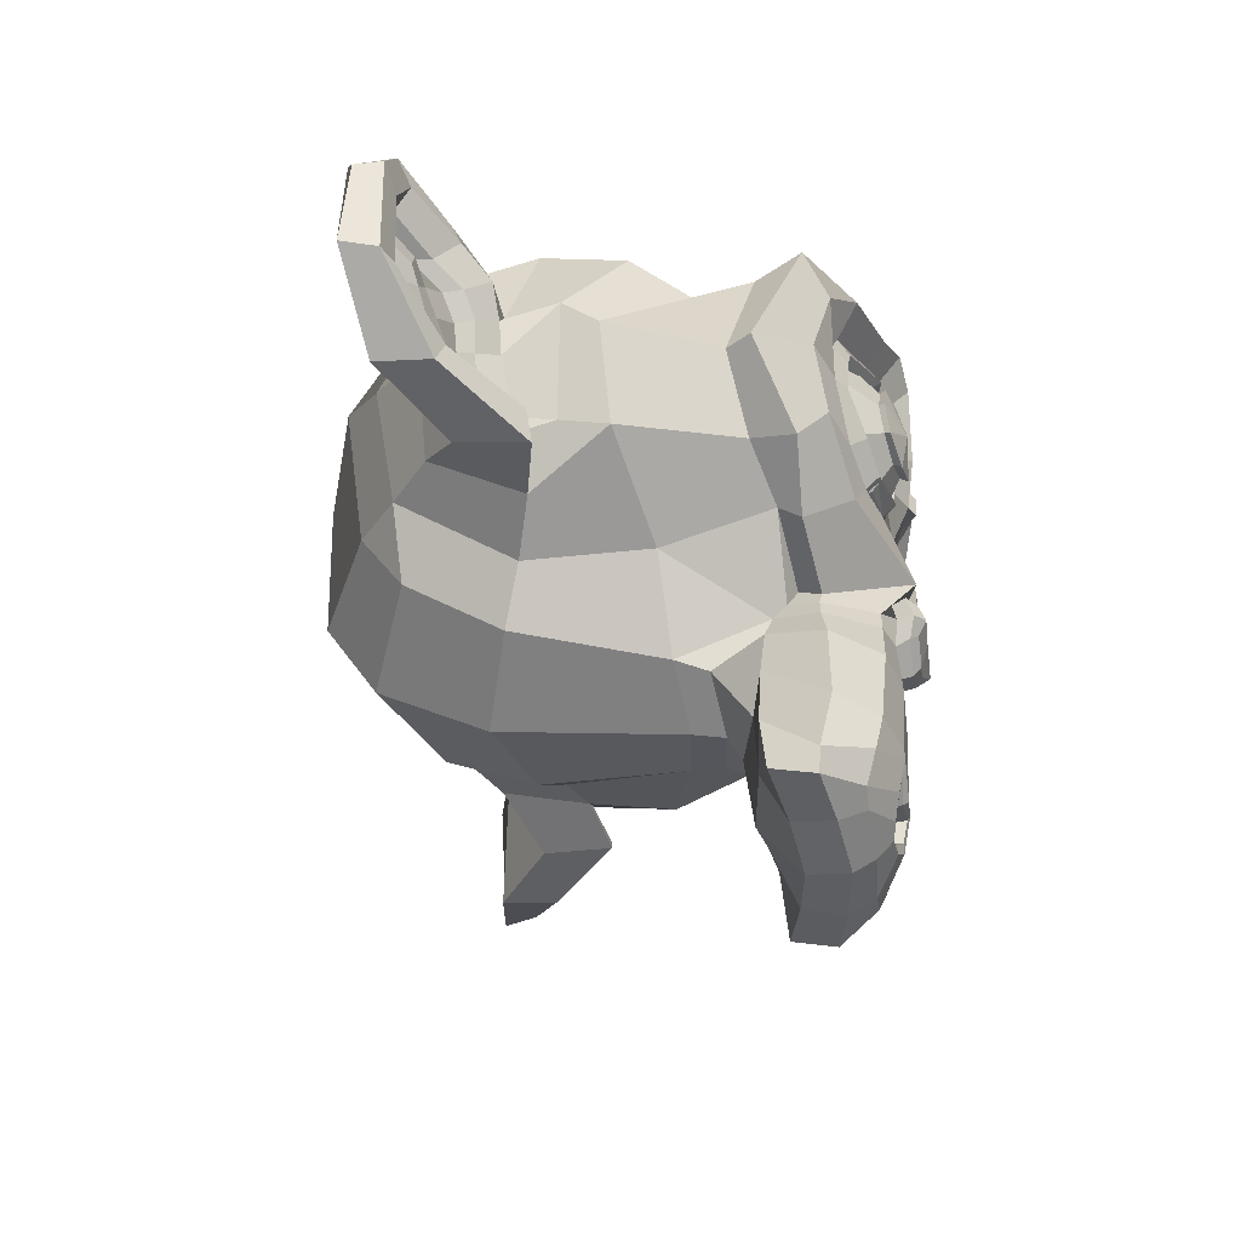
<metadata>
{"format":"obj","ext":"obj","renderer":"f3d","projection":"perspective","resolution":1024,"background":"white","views":[{"elev":-46.5,"azim":-82.6,"up":"+Y"}]}
</metadata>
<code>
o Suzanne
v 0.4688 0.2422 -1.306
v 0.4375 0.1641 -1.299
v 0.5 0.09375 -1.377
v 0.5625 0.2422 -1.392
v -0.5 0.09375 -1.377
v -0.4375 0.1641 -1.299
v -0.4688 0.2422 -1.306
v -0.5625 0.2422 -1.392
v 0.5469 0.05469 -1.486
v 0.625 0.2422 -1.502
v -0.5469 0.05469 -1.486
v -0.625 0.2422 -1.502
v 0.3516 0.03125 -1.345
v 0.3516 -0.02344 -1.447
v -0.3516 -0.02344 -1.447
v -0.3516 0.03125 -1.345
v 0.3516 0.1328 -1.283
v -0.3516 0.1328 -1.283
v 0.2734 0.1641 -1.267
v 0.2031 0.09375 -1.322
v -0.2031 0.09375 -1.322
v -0.2734 0.1641 -1.267
v 0.1562 0.05469 -1.416
v -0.1562 0.05469 -1.416
v 0.1406 0.2422 -1.322
v 0.07812 0.2422 -1.408
v -0.07812 0.2422 -1.408
v -0.1406 0.2422 -1.322
v 0.2422 0.2422 -1.267
v -0.2422 0.2422 -1.267
v 0.2734 0.3281 -1.267
v 0.2031 0.3906 -1.322
v -0.2031 0.3906 -1.322
v -0.2734 0.3281 -1.267
v 0.1562 0.4375 -1.416
v -0.1562 0.4375 -1.416
v 0.3516 0.4531 -1.345
v 0.3516 0.5156 -1.447
v -0.3516 0.5156 -1.447
v -0.3516 0.4531 -1.345
v 0.3516 0.3594 -1.283
v -0.3516 0.3594 -1.283
v 0.4375 0.3281 -1.299
v 0.5 0.3906 -1.377
v -0.5 0.3906 -1.377
v -0.4375 0.3281 -1.299
v 0.5469 0.4375 -1.486
v -0.5469 0.4375 -1.486
v 0.4453 0.3359 -1.283
v 0.4766 0.2422 -1.291
v -0.4453 0.3359 -1.283
v -0.4766 0.2422 -1.291
v 0.3516 0.375 -1.259
v -0.3516 0.375 -1.259
v 0.2656 0.3359 -1.244
v -0.2656 0.3359 -1.244
v 0.2266 0.2422 -1.244
v -0.2266 0.2422 -1.244
v 0.2656 0.1562 -1.244
v -0.2656 0.1562 -1.244
v 0.3516 0.1172 -1.259
v -0.3516 0.1172 -1.259
v 0.4453 0.1562 -1.283
v -0.4453 0.1562 -1.283
v 0.3516 0.2422 -1.236
v -0.3516 0.2422 -1.236
v 0.1797 -0.9688 -1.509
v 0.1641 -0.9297 -1.431
v 0 -0.9453 -1.424
v 0 -0.9844 -1.486
v -0.1641 -0.9297 -1.431
v -0.1797 -0.9688 -1.509
v 0.3281 -0.9453 -1.541
v 0.2344 -0.9141 -1.431
v -0.2344 -0.9141 -1.431
v -0.3281 -0.9453 -1.541
v 0.3672 -0.8906 -1.533
v 0.2656 -0.8203 -1.4
v -0.2656 -0.8203 -1.4
v -0.3672 -0.8906 -1.533
v 0.3516 -0.6953 -1.494
v 0.25 -0.7031 -1.377
v -0.25 -0.7031 -1.377
v -0.3516 -0.6953 -1.494
v 0.3125 -0.4375 -1.494
v 0.2109 -0.4453 -1.353
v -0.2109 -0.4453 -1.353
v -0.3125 -0.4375 -1.494
v 0.2031 -0.1875 -1.502
v 0.4375 -0.1406 -1.533
v 0.3984 -0.04688 -1.392
v 0.125 -0.1016 -1.252
v -0.3984 -0.04688 -1.392
v -0.4375 -0.1406 -1.533
v -0.2031 -0.1875 -1.502
v -0.125 -0.1016 -1.252
v 0.6328 -0.03906 -1.525
v 0.6172 0.05469 -1.439
v -0.6172 0.05469 -1.439
v -0.6328 -0.03906 -1.525
v 0.8281 0.1484 -1.619
v 0.7266 0.2031 -1.463
v -0.7266 0.2031 -1.463
v -0.8281 0.1484 -1.619
v 0.8594 0.4297 -1.47
v 0.7422 0.375 -1.408
v -0.7422 0.375 -1.408
v -0.8594 0.4297 -1.47
v 0.7109 0.4844 -1.439
v 0.6875 0.4141 -1.338
v -0.6875 0.4141 -1.338
v -0.7109 0.4844 -1.439
v 0.4922 0.6016 -1.377
v 0.4375 0.5469 -1.267
v -0.4375 0.5469 -1.267
v -0.4922 0.6016 -1.377
v 0.3203 0.7578 -1.33
v 0.3125 0.6406 -1.228
v -0.3125 0.6406 -1.228
v -0.3203 0.7578 -1.33
v 0.1562 0.7188 -1.306
v 0.2031 0.6172 -1.213
v -0.2031 0.6172 -1.213
v -0.1562 0.7188 -1.306
v 0.0625 0.4922 -1.314
v 0.1016 0.4297 -1.22
v -0.1016 0.4297 -1.22
v -0.0625 0.4922 -1.314
v 0 0.4297 -1.322
v 0 0.3516 -1.244
v 0.1641 0.4141 -1.291
v 0.25 0.4688 -1.306
v -0.25 0.4688 -1.306
v -0.1641 0.4141 -1.291
v 0.3281 0.4766 -1.322
v -0.3281 0.4766 -1.322
v 0.4297 0.4375 -1.345
v -0.4297 0.4375 -1.345
v 0.6016 0.375 -1.4
v -0.6016 0.375 -1.4
v 0.6406 0.2969 -1.416
v -0.6406 0.2969 -1.416
v 0.625 0.1875 -1.416
v -0.625 0.1875 -1.416
v 0.4922 0.0625 -1.392
v -0.4922 0.0625 -1.392
v 0.375 0.01562 -1.361
v -0.375 0.01562 -1.361
v 0.2031 0.09375 -1.322
v -0.2031 0.09375 -1.322
v 0.1641 0.1406 -1.314
v 0 0.04688 -1.338
v -0.1641 0.1406 -1.314
v 0.125 0.3047 -1.299
v -0.125 0.3047 -1.299
v 0 0.2109 -1.299
v 0.1328 0.2109 -1.306
v -0.1328 0.2109 -1.306
v 0.0625 -0.8828 -1.369
v 0 -0.8906 -1.377
v -0.0625 -0.8828 -1.369
v 0.1172 -0.8359 -1.353
v -0.1172 -0.8359 -1.353
v 0.1094 -0.7188 -1.33
v -0.1094 -0.7188 -1.33
v 0.07812 -0.4453 -1.314
v 0.1172 -0.6875 -1.33
v -0.1172 -0.6875 -1.33
v -0.07812 -0.4453 -1.314
v 0.08594 -0.2891 -1.322
v 0 -0.3281 -1.322
v 0 -0.4453 -1.314
v -0.08594 -0.2891 -1.322
v 0 -0.6797 -1.33
v 0 -0.7656 -1.33
v 0.125 -0.2266 -1.314
v 0.1328 -0.2266 -1.267
v 0.09375 -0.2734 -1.283
v -0.09375 -0.2734 -1.283
v -0.1328 -0.2266 -1.267
v -0.125 -0.2266 -1.314
v 0.1016 -0.1484 -1.322
v 0.1094 -0.1328 -1.283
v -0.1094 -0.1328 -1.283
v -0.1016 -0.1484 -1.322
v 0 -0.1406 -1.322
v 0.03906 -0.125 -1.283
v -0.03906 -0.125 -1.283
v 0 -0.1953 -1.314
v 0 -0.1875 -1.267
v 0 -0.3203 -1.283
v 0.07812 -0.25 -1.259
v 0 -0.2891 -1.259
v -0.07812 -0.25 -1.259
v 0 -0.2031 -1.236
v 0.04688 -0.1484 -1.252
v -0.04688 -0.1484 -1.252
v 0.09375 -0.1562 -1.252
v -0.09375 -0.1562 -1.252
v 0.1094 -0.2266 -1.236
v -0.1094 -0.2266 -1.236
v 0.1641 -0.2422 -1.353
v -0.1641 -0.2422 -1.353
v 0.1797 -0.3125 -1.353
v -0.1797 -0.3125 -1.353
v 0.2578 -0.3125 -1.509
v -0.2578 -0.3125 -1.509
v 0.2344 -0.25 -1.509
v -0.2344 -0.25 -1.509
v 0 -0.7734 -1.345
v 0.09375 -0.7422 -1.338
v -0.09375 -0.7422 -1.338
v 0.09375 -0.8203 -1.353
v -0.09375 -0.8203 -1.353
v 0.04688 -0.8672 -1.377
v -0.04688 -0.8672 -1.377
v 0 -0.875 -1.377
v 0.04688 -0.8516 -1.431
v 0 -0.8594 -1.431
v -0.04688 -0.8516 -1.431
v 0.09375 -0.8125 -1.424
v -0.09375 -0.8125 -1.424
v 0.09375 -0.75 -1.4
v -0.09375 -0.75 -1.4
v 0 -0.7812 -1.408
v 0.1875 0.1562 -1.291
v 0.1719 0.2188 -1.283
v -0.1875 0.1562 -1.291
v -0.1719 0.2188 -1.283
v 0.1797 0.2969 -1.283
v -0.1797 0.2969 -1.283
v 0.2109 0.375 -1.283
v -0.2109 0.375 -1.283
v 0.2266 0.1094 -1.283
v -0.2266 0.1094 -1.283
v 0.375 0.0625 -1.322
v -0.375 0.0625 -1.322
v 0.4766 0.1016 -1.345
v -0.4766 0.1016 -1.345
v 0.5781 0.1953 -1.384
v -0.5781 0.1953 -1.384
v 0.5859 0.2891 -1.377
v -0.5859 0.2891 -1.377
v 0.5625 0.3516 -1.369
v -0.5625 0.3516 -1.369
v 0.4219 0.3984 -1.291
v -0.4219 0.3984 -1.291
v 0.3359 0.4297 -1.306
v -0.3359 0.4297 -1.306
v 0.2734 0.4219 -1.291
v -0.2734 0.4219 -1.291
v 0.2344 0.3594 -1.306
v 0.2812 0.3984 -1.299
v -0.2344 0.3594 -1.306
v -0.2812 0.3984 -1.299
v 0.3359 0.4062 -1.314
v -0.3359 0.4062 -1.314
v 0.4141 0.3906 -1.314
v -0.4141 0.3906 -1.314
v 0.5312 0.3359 -1.384
v -0.5312 0.3359 -1.384
v 0.5547 0.2812 -1.392
v -0.5547 0.2812 -1.392
v 0.5469 0.2109 -1.392
v -0.5469 0.2109 -1.392
v 0.4609 0.1172 -1.361
v -0.4609 0.1172 -1.361
v 0.375 0.08594 -1.338
v -0.375 0.08594 -1.338
v 0.2422 0.125 -1.306
v -0.2422 0.125 -1.306
v 0.2031 0.1719 -1.314
v -0.2031 0.1719 -1.314
v 0.1953 0.2969 -1.306
v -0.1953 0.2969 -1.306
v 0.1953 0.2266 -1.314
v -0.1953 0.2266 -1.314
v 0.1094 0.4609 -1.455
v 0 0.4062 -1.463
v -0.1094 0.4609 -1.455
v 0.1953 0.6641 -1.447
v -0.1953 0.6641 -1.447
v 0.3359 0.6875 -1.47
v -0.3359 0.6875 -1.47
v 0.4844 0.5547 -1.509
v -0.4844 0.5547 -1.509
v 0.6797 0.4531 -1.572
v -0.6797 0.4531 -1.572
v 0.7969 0.4062 -1.603
v -0.7969 0.4062 -1.603
v 0.7734 0.1641 -1.689
v -0.7734 0.1641 -1.689
v 0.6016 -0 -1.65
v -0.6016 -0 -1.65
v 0.4375 -0.09375 -1.595
v -0.4375 -0.09375 -1.595
v 0 -0.5703 -1.744
v 0 -0.4844 -1.783
v 0.1797 -0.4141 -1.806
v 0.125 -0.5391 -1.705
v -0.1797 -0.4141 -1.806
v -0.125 -0.5391 -1.705
v 0 -0.8047 -1.72
v 0.1406 -0.7578 -1.697
v -0.1406 -0.7578 -1.697
v 0 -0.9766 -1.603
v 0.1641 -0.9453 -1.627
v -0.1641 -0.9453 -1.627
v 0.3281 -0.9141 -1.666
v -0.3281 -0.9141 -1.666
v 0.2891 -0.7109 -1.681
v -0.2891 -0.7109 -1.681
v 0.25 -0.5 -1.674
v -0.25 -0.5 -1.674
v 0.2344 -0.3516 -1.658
v -0.2344 -0.3516 -1.658
v 0.2188 -0.2812 -1.634
v 0.2109 -0.2266 -1.595
v -0.2109 -0.2266 -1.595
v -0.2188 -0.2812 -1.634
v 0.2031 -0.1719 -1.564
v -0.2031 -0.1719 -1.564
v 0 0.07031 -2.892
v 0.3359 0.05469 -2.728
v 0.3438 -0.1484 -2.603
v 0 -0.1953 -2.736
v -0.3438 -0.1484 -2.603
v -0.3359 0.05469 -2.728
v 0.2969 -0.3125 -2.33
v 0 -0.3828 -2.416
v -0.2969 -0.3125 -2.33
v 0.2109 -0.3906 -1.9
v 0 -0.4609 -1.877
v -0.2109 -0.3906 -1.9
v 0.7344 -0.04688 -1.994
v 0.8516 0.2344 -2.009
v -0.7344 -0.04688 -1.994
v -0.8516 0.2344 -2.009
v 0 0.5625 -2.916
v 0.4609 0.4375 -2.767
v -0.4609 0.4375 -2.767
v 0 0.8984 -1.775
v 0.4531 0.8516 -1.83
v 0.4531 0.9297 -2.134
v 0 0.9844 -2.142
v -0.4531 0.9297 -2.134
v -0.4531 0.8516 -1.83
v 0.4531 0.8672 -2.447
v 0 0.8984 -2.611
v -0.4531 0.8672 -2.447
v 0.7266 0.4062 -1.728
v 0.6328 0.4531 -1.783
v -0.7266 0.4062 -1.728
v -0.6328 0.4531 -1.783
v 0.7969 0.5625 -1.939
v 0.6406 0.7031 -2.009
v -0.7969 0.5625 -1.939
v -0.6406 0.7031 -2.009
v 0.7969 0.6172 -2.181
v 0.6406 0.75 -2.259
v -0.7969 0.6172 -2.181
v -0.6406 0.75 -2.259
v 0.7969 0.5391 -2.424
v 0.6406 0.6797 -2.509
v -0.7969 0.5391 -2.424
v -0.6406 0.6797 -2.509
v 0.7734 0.2656 -2.502
v 0.6172 0.3281 -2.65
v -0.6172 0.3281 -2.65
v -0.7734 0.2656 -2.502
v 0.4609 0.5234 -1.634
v -0.4609 0.5234 -1.634
v 0 0.5703 -1.494
v 0.8594 0.3203 -2.111
v -0.8594 0.3203 -2.111
v 0.8203 0.3281 -2.267
v -0.8203 0.3281 -2.267
v 0.4297 -0.1953 -2.275
v 0.4062 -0.1719 -1.916
v -0.4297 -0.1953 -2.275
v -0.4062 -0.1719 -1.916
v 0.5938 -0.125 -2.228
v -0.5938 -0.125 -2.228
v 0.6406 -0.007812 -2.494
v 0.4844 0.02344 -2.611
v -0.4844 0.02344 -2.611
v -0.6406 -0.007812 -2.494
v 1.023 0.4766 -2.377
v 0.8906 0.4062 -2.299
v 0.9219 0.3594 -2.283
v 1.016 0.4141 -2.353
v -0.9219 0.3594 -2.283
v -0.8906 0.4062 -2.299
v -1.023 0.4766 -2.377
v -1.016 0.4141 -2.353
v 1.188 0.4375 -2.455
v 1.234 0.5078 -2.486
v -1.188 0.4375 -2.455
v -1.234 0.5078 -2.486
v 1.266 0.2891 -2.47
v 1.352 0.3203 -2.486
v -1.266 0.2891 -2.47
v -1.352 0.3203 -2.486
v 1.211 0.07812 -2.47
v 1.281 0.05469 -2.494
v -1.211 0.07812 -2.47
v -1.281 0.05469 -2.494
v 1.031 -0.03906 -2.369
v 1.039 -0.1016 -2.392
v -1.031 -0.03906 -2.369
v -1.039 -0.1016 -2.392
v 0.8281 -0.07031 -2.197
v 0.7734 -0.1406 -2.189
v -0.8281 -0.07031 -2.197
v -0.7734 -0.1406 -2.189
v 1.039 0 -2.431
v 0.8828 -0.02344 -2.275
v -0.8828 -0.02344 -2.275
v -1.039 0 -2.431
v 1.188 0.09375 -2.509
v -1.188 0.09375 -2.509
v 1.234 0.25 -2.509
v -1.234 0.25 -2.509
v 1.172 0.3594 -2.502
v -1.172 0.3594 -2.502
v 1.023 0.3438 -2.424
v -1.023 0.3438 -2.424
v 0.9453 0.3047 -2.353
v -0.9453 0.3047 -2.353
v 0.7188 -0.02344 -2.236
v 0.7266 0 -2.134
v -0.7188 -0.02344 -2.236
v -0.7266 0 -2.134
v 0.8438 0.2891 -2.275
v -0.8438 0.2891 -2.275
v 0.8125 -0.01562 -2.338
v -0.8125 -0.01562 -2.338
v 0.8438 0.01562 -2.338
v 0.7188 0.03906 -2.252
v -0.7188 0.03906 -2.252
v -0.8438 0.01562 -2.338
v 0.7578 0.09375 -2.338
v 0.8203 0.08594 -2.338
v -0.7578 0.09375 -2.338
v -0.8203 0.08594 -2.338
v 0.8359 0.1719 -2.338
v 0.7969 0.2031 -2.275
v -0.7969 0.2031 -2.275
v -0.8359 0.1719 -2.338
v 0.8906 0.2422 -2.33
v -0.8906 0.2422 -2.33
v 0.8906 0.2344 -2.384
v 0.9531 0.2891 -2.408
v -0.8906 0.2344 -2.384
v -0.9531 0.2891 -2.408
v 0.8438 0.1719 -2.384
v -0.8438 0.1719 -2.384
v 0.7656 0.09375 -2.384
v -0.7656 0.09375 -2.384
v 0.8281 0.07812 -2.384
v -0.8281 0.07812 -2.384
v 0.8516 0.01562 -2.384
v -0.8516 0.01562 -2.384
v 0.8125 -0.01562 -2.384
v -0.8125 -0.01562 -2.384
v 0.8828 -0.01562 -2.33
v -0.8828 -0.01562 -2.33
v 1.039 0.3281 -2.478
v -1.039 0.3281 -2.478
v 1.188 0.3438 -2.549
v -1.188 0.3438 -2.549
v 1.258 0.2422 -2.556
v -1.258 0.2422 -2.556
v 1.211 0.08594 -2.549
v -1.211 0.08594 -2.549
v 1.047 0 -2.486
v -1.047 0 -2.486
v 0.9375 0.0625 -2.4
v 0.8906 0.1094 -2.392
v -0.9375 0.0625 -2.4
v -0.8906 0.1094 -2.392
v 1 0.125 -2.431
v 0.9609 0.1719 -2.416
v -1 0.125 -2.431
v -0.9609 0.1719 -2.416
v 1.055 0.1875 -2.447
v 1.016 0.2344 -2.439
v -1.055 0.1875 -2.447
v -1.016 0.2344 -2.439
v 1.109 0.2109 -2.455
v 1.086 0.2734 -2.455
v -1.109 0.2109 -2.455
v -1.086 0.2734 -2.455
v 0.7891 -0.125 -2.392
v 1.039 -0.08594 -2.556
v -0.7891 -0.125 -2.392
v -1.039 -0.08594 -2.556
v 1.312 0.05469 -2.595
v -1.312 0.05469 -2.595
v 1.367 0.2969 -2.564
v -1.367 0.2969 -2.564
v 1.25 0.4688 -2.611
v -1.25 0.4688 -2.611
v 1.023 0.4375 -2.549
v -1.023 0.4375 -2.549
v 0.8594 0.3828 -2.447
v -0.8594 0.3828 -2.447
f 1 2 3 4
f 5 6 7 8
f 4 3 9 10
f 11 5 8 12
f 3 13 14 9
f 15 16 5 11
f 2 17 13 3
f 16 18 6 5
f 17 19 20 13
f 21 22 18 16
f 13 20 23 14
f 24 21 16 15
f 20 25 26 23
f 27 28 21 24
f 19 29 25 20
f 28 30 22 21
f 29 31 32 25
f 33 34 30 28
f 25 32 35 26
f 36 33 28 27
f 32 37 38 35
f 39 40 33 36
f 31 41 37 32
f 40 42 34 33
f 41 43 44 37
f 45 46 42 40
f 37 44 47 38
f 48 45 40 39
f 44 4 10 47
f 12 8 45 48
f 43 1 4 44
f 8 7 46 45
f 1 43 49 50
f 51 46 7 52
f 43 41 53 49
f 54 42 46 51
f 41 31 55 53
f 56 34 42 54
f 31 29 57 55
f 58 30 34 56
f 29 19 59 57
f 60 22 30 58
f 19 17 61 59
f 62 18 22 60
f 17 2 63 61
f 64 6 18 62
f 2 1 50 63
f 52 7 6 64
f 65 63 50
f 52 64 66
f 61 63 65
f 66 64 62
f 65 59 61
f 62 60 66
f 65 57 59
f 60 58 66
f 65 55 57
f 58 56 66
f 65 53 55
f 56 54 66
f 65 49 53
f 54 51 66
f 65 50 49
f 51 52 66
f 67 68 69 70
f 69 71 72 70
f 73 74 68 67
f 71 75 76 72
f 77 78 74 73
f 75 79 80 76
f 81 82 78 77
f 79 83 84 80
f 85 86 82 81
f 83 87 88 84
f 89 90 91 92
f 93 94 95 96
f 90 97 98 91
f 99 100 94 93
f 97 101 102 98
f 103 104 100 99
f 101 105 106 102
f 107 108 104 103
f 105 109 110 106
f 111 112 108 107
f 109 113 114 110
f 115 116 112 111
f 113 117 118 114
f 119 120 116 115
f 117 121 122 118
f 123 124 120 119
f 121 125 126 122
f 127 128 124 123
f 125 129 130 126
f 130 129 128 127
f 131 132 122 126
f 123 133 134 127
f 132 135 118 122
f 119 136 133 123
f 137 114 118 135
f 119 115 138 136
f 139 110 114 137
f 115 111 140 138
f 141 106 110 139
f 111 107 142 140
f 143 102 106 141
f 107 103 144 142
f 145 98 102 143
f 103 99 146 144
f 147 91 98 145
f 99 93 148 146
f 149 92 91 147
f 93 96 150 148
f 149 151 152 92
f 152 153 150 96
f 131 126 130 154
f 130 127 134 155
f 154 130 156 157
f 156 130 155 158
f 152 151 157 156
f 158 153 152 156
f 159 160 69 68
f 69 160 161 71
f 162 159 68 74
f 71 161 163 75
f 164 162 74 78
f 75 163 165 79
f 86 166 167 82
f 168 169 87 83
f 164 78 82 167
f 83 79 165 168
f 170 171 172 166
f 172 171 173 169
f 167 166 172 174
f 172 169 168 174
f 175 164 167 174
f 168 165 175 174
f 176 177 178 170
f 179 180 181 173
f 182 183 177 176
f 180 184 185 181
f 186 187 183 182
f 184 188 186 185
f 189 190 187 186
f 188 190 189 186
f 171 170 178 191
f 179 173 171 191
f 191 178 192 193
f 194 179 191 193
f 190 195 196 187
f 197 195 190 188
f 187 196 198 183
f 199 197 188 184
f 183 198 200 177
f 201 199 184 180
f 177 200 192 178
f 194 201 180 179
f 195 200 198 196
f 199 201 195 197
f 195 193 192 200
f 194 193 195 201
f 186 182 92 152
f 96 185 186 152
f 182 176 202 92
f 203 181 185 96
f 176 170 204 202
f 205 173 181 203
f 170 166 86 204
f 87 169 173 205
f 85 206 204 86
f 205 207 88 87
f 206 208 202 204
f 203 209 207 205
f 89 92 202 208
f 203 96 95 209
f 164 175 210 211
f 210 175 165 212
f 162 164 211 213
f 212 165 163 214
f 159 162 213 215
f 214 163 161 216
f 160 159 215 217
f 216 161 160 217
f 217 215 218 219
f 220 216 217 219
f 215 213 221 218
f 222 214 216 220
f 213 211 223 221
f 224 212 214 222
f 211 210 225 223
f 225 210 212 224
f 225 219 218 223
f 220 219 225 224
f 223 218 221
f 222 220 224
f 157 151 226 227
f 228 153 158 229
f 154 157 227 230
f 229 158 155 231
f 131 154 230 232
f 231 155 134 233
f 151 149 234 226
f 235 150 153 228
f 149 147 236 234
f 237 148 150 235
f 147 145 238 236
f 239 146 148 237
f 145 143 240 238
f 241 144 146 239
f 143 141 242 240
f 243 142 144 241
f 141 139 244 242
f 245 140 142 243
f 139 137 246 244
f 247 138 140 245
f 137 135 248 246
f 249 136 138 247
f 135 132 250 248
f 251 133 136 249
f 132 131 232 250
f 233 134 133 251
f 250 232 252 253
f 254 233 251 255
f 248 250 253 256
f 255 251 249 257
f 246 248 256 258
f 257 249 247 259
f 244 246 258 260
f 259 247 245 261
f 242 244 260 262
f 261 245 243 263
f 240 242 262 264
f 263 243 241 265
f 238 240 264 266
f 265 241 239 267
f 236 238 266 268
f 267 239 237 269
f 234 236 268 270
f 269 237 235 271
f 226 234 270 272
f 271 235 228 273
f 232 230 274 252
f 275 231 233 254
f 230 227 276 274
f 277 229 231 275
f 227 226 272 276
f 273 228 229 277
f 129 125 278 279
f 280 128 129 279
f 125 121 281 278
f 282 124 128 280
f 121 117 283 281
f 284 120 124 282
f 117 113 285 283
f 286 116 120 284
f 113 109 287 285
f 288 112 116 286
f 109 105 289 287
f 290 108 112 288
f 105 101 291 289
f 292 104 108 290
f 101 97 293 291
f 294 100 104 292
f 97 90 295 293
f 296 94 100 294
f 297 298 299 300
f 301 298 297 302
f 303 297 300 304
f 302 297 303 305
f 306 303 304 307
f 305 303 306 308
f 67 70 306 307
f 306 70 72 308
f 73 67 307 309
f 308 72 76 310
f 77 73 309 311
f 310 76 80 312
f 81 77 311 313
f 312 80 84 314
f 311 304 300 313
f 302 305 312 314
f 311 309 307 304
f 308 310 312 305
f 315 313 300 299
f 302 314 316 301
f 85 81 313 315
f 314 84 88 316
f 206 317 318 208
f 319 320 207 209
f 85 315 317 206
f 320 316 88 207
f 89 208 318 321
f 319 209 95 322
f 89 321 295 90
f 296 322 95 94
f 323 324 325 326
f 327 328 323 326
f 326 325 329 330
f 331 327 326 330
f 330 329 332 333
f 334 331 330 333
f 333 332 299 298
f 301 334 333 298
f 315 299 332 317
f 334 301 316 320
f 291 293 335 336
f 337 294 292 338
f 339 340 324 323
f 328 341 339 323
f 342 343 344 345
f 346 347 342 345
f 345 344 348 349
f 350 346 345 349
f 349 348 340 339
f 341 350 349 339
f 287 289 351 352
f 353 290 288 354
f 352 351 355 356
f 357 353 354 358
f 356 355 359 360
f 361 357 358 362
f 360 359 363 364
f 365 361 362 366
f 367 368 364 363
f 366 369 370 365
f 340 348 364 368
f 366 350 341 369
f 348 344 360 364
f 362 346 350 366
f 344 343 356 360
f 358 347 346 362
f 343 371 352 356
f 354 372 347 358
f 285 287 352 371
f 354 288 286 372
f 373 371 343 342
f 347 372 373 342
f 278 281 283 285
f 284 282 280 286
f 278 285 371 373
f 372 286 280 373
f 279 278 373
f 373 280 279
f 289 291 336 351
f 338 292 290 353
f 336 374 355 351
f 357 375 338 353
f 374 376 359 355
f 361 377 375 357
f 367 363 359 376
f 361 365 370 377
f 332 329 378 379
f 380 331 334 381
f 335 379 378 382
f 380 381 337 383
f 293 295 379 335
f 381 296 294 337
f 295 318 317 379
f 320 319 296 381
f 317 332 379
f 381 334 320
f 295 321 318
f 319 322 296
f 367 384 385 368
f 386 387 370 369
f 340 368 385 324
f 386 369 341 328
f 382 378 385 384
f 386 380 383 387
f 329 325 385 378
f 386 327 331 380
f 324 385 325
f 327 386 328
f 388 389 390 391
f 392 393 394 395
f 388 391 396 397
f 398 395 394 399
f 397 396 400 401
f 402 398 399 403
f 401 400 404 405
f 406 402 403 407
f 405 404 408 409
f 410 406 407 411
f 409 408 412 413
f 414 410 411 415
f 408 416 417 412
f 418 419 410 414
f 404 420 416 408
f 419 421 406 410
f 400 422 420 404
f 421 423 402 406
f 396 424 422 400
f 423 425 398 402
f 391 426 424 396
f 425 427 395 398
f 391 390 428 426
f 429 392 395 427
f 335 382 430 431
f 432 383 337 433
f 382 413 412 430
f 414 415 383 432
f 336 335 431 374
f 433 337 338 375
f 376 434 390 389
f 392 435 377 393
f 412 417 436 430
f 437 418 414 432
f 438 439 430 436
f 432 440 441 437
f 442 439 438 443
f 441 440 444 445
f 446 447 439 442
f 440 448 449 444
f 434 447 446 450
f 449 448 435 451
f 390 434 450 428
f 451 435 392 429
f 374 447 434 376
f 435 448 375 377
f 374 431 439 447
f 440 433 375 448
f 431 430 439
f 440 432 433
f 428 450 452 453
f 454 451 429 455
f 450 446 456 452
f 457 449 451 454
f 446 442 458 456
f 459 444 449 457
f 442 443 460 458
f 461 445 444 459
f 443 438 462 460
f 463 441 445 461
f 438 436 464 462
f 465 437 441 463
f 436 417 466 464
f 467 418 437 465
f 426 428 453 468
f 455 429 427 469
f 424 426 468 470
f 469 427 425 471
f 422 424 470 472
f 471 425 423 473
f 420 422 472 474
f 473 423 421 475
f 416 420 474 476
f 475 421 419 477
f 417 416 476 466
f 477 419 418 467
f 460 462 478 479
f 480 463 461 481
f 479 478 482 483
f 484 480 481 485
f 483 482 486 487
f 488 484 485 489
f 487 486 490 491
f 492 488 489 493
f 468 453 487 491
f 489 455 469 493
f 452 483 487 453
f 489 485 454 455
f 452 456 479 483
f 481 457 454 485
f 460 479 456 458
f 457 481 461 459
f 464 466 478 462
f 480 467 465 463
f 476 482 478 466
f 480 484 477 467
f 474 486 482 476
f 484 488 475 477
f 472 490 486 474
f 488 492 473 475
f 470 491 490 472
f 492 493 471 473
f 468 491 470
f 471 493 469
f 409 413 494 495
f 496 415 411 497
f 405 409 495 498
f 497 411 407 499
f 401 405 498 500
f 499 407 403 501
f 397 401 500 502
f 501 403 399 503
f 388 397 502 504
f 503 399 394 505
f 389 388 504 506
f 505 394 393 507
f 504 495 494 506
f 496 497 505 507
f 504 502 498 495
f 499 503 505 497
f 502 500 498
f 499 501 503
f 367 376 389 506
f 393 377 370 507
f 367 506 494 384
f 496 507 370 387
f 382 384 494 413
f 496 387 383 415

</code>
